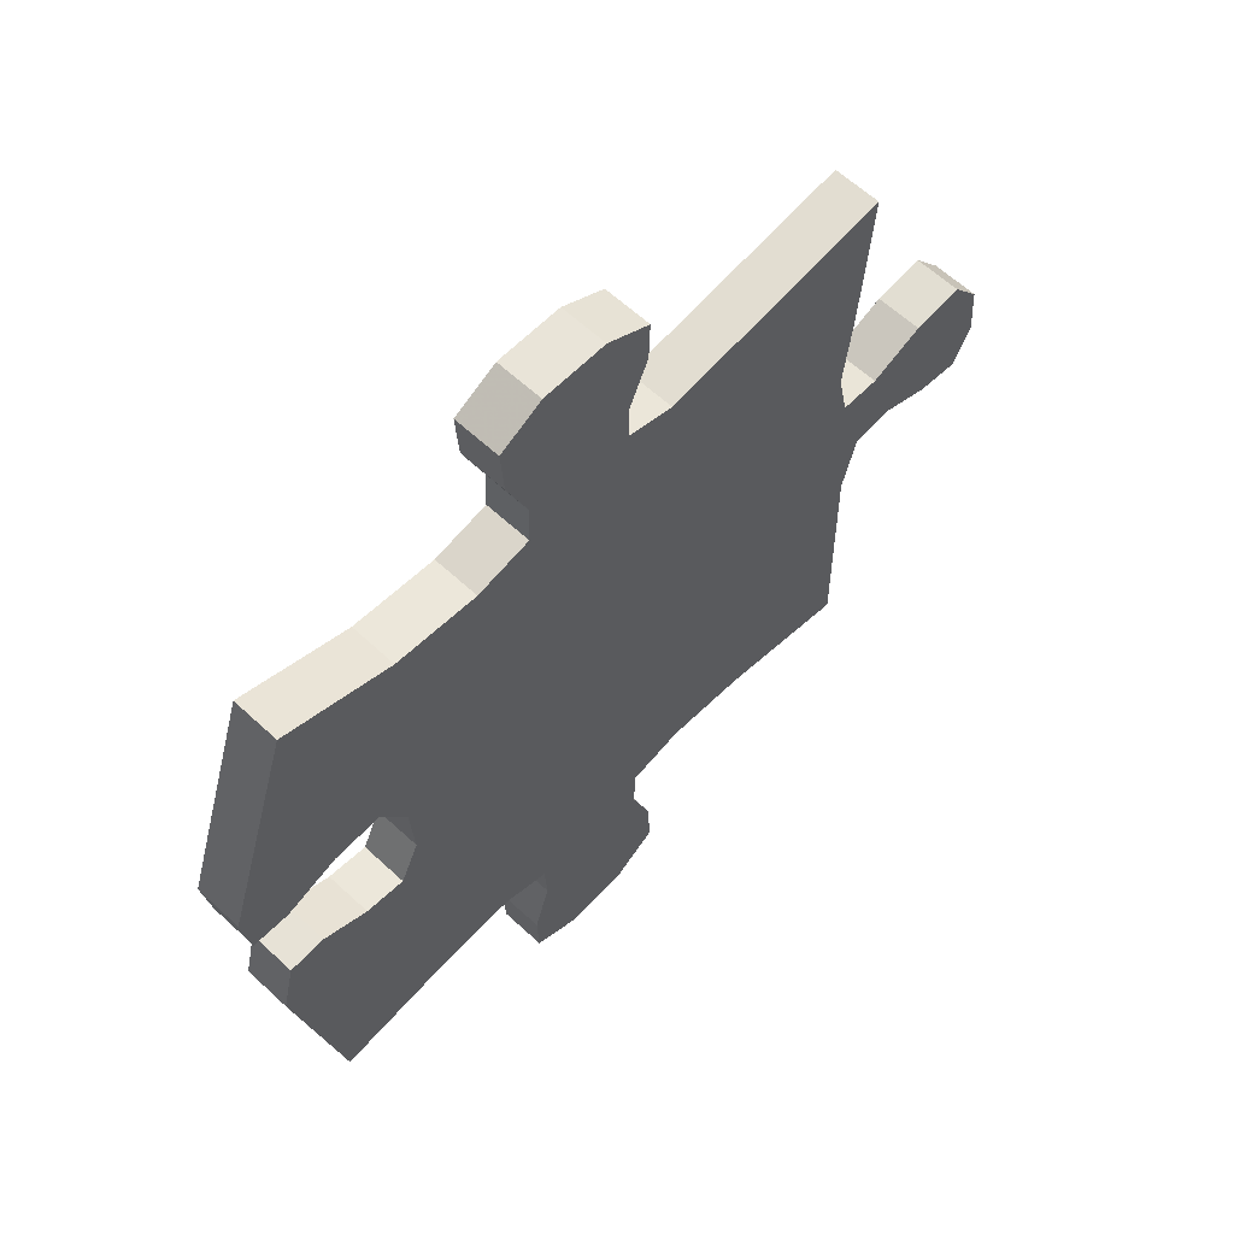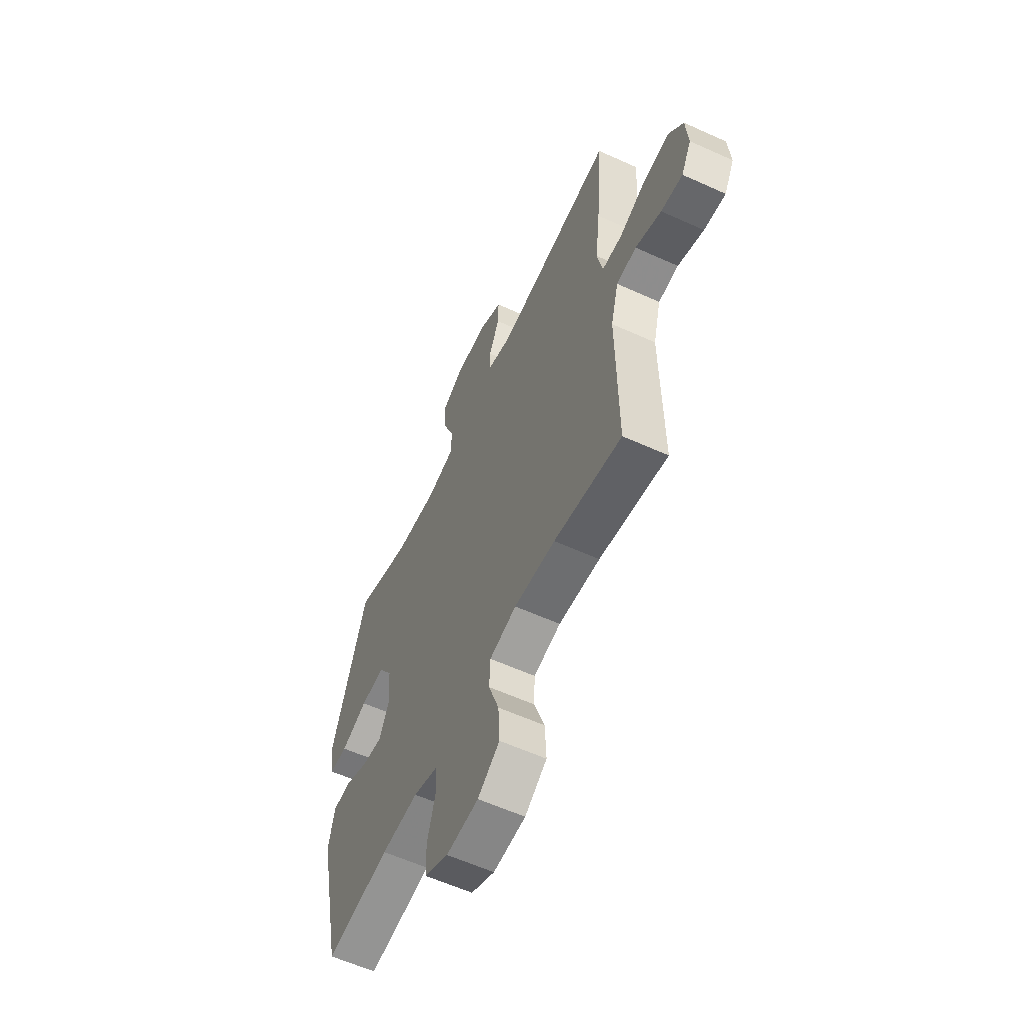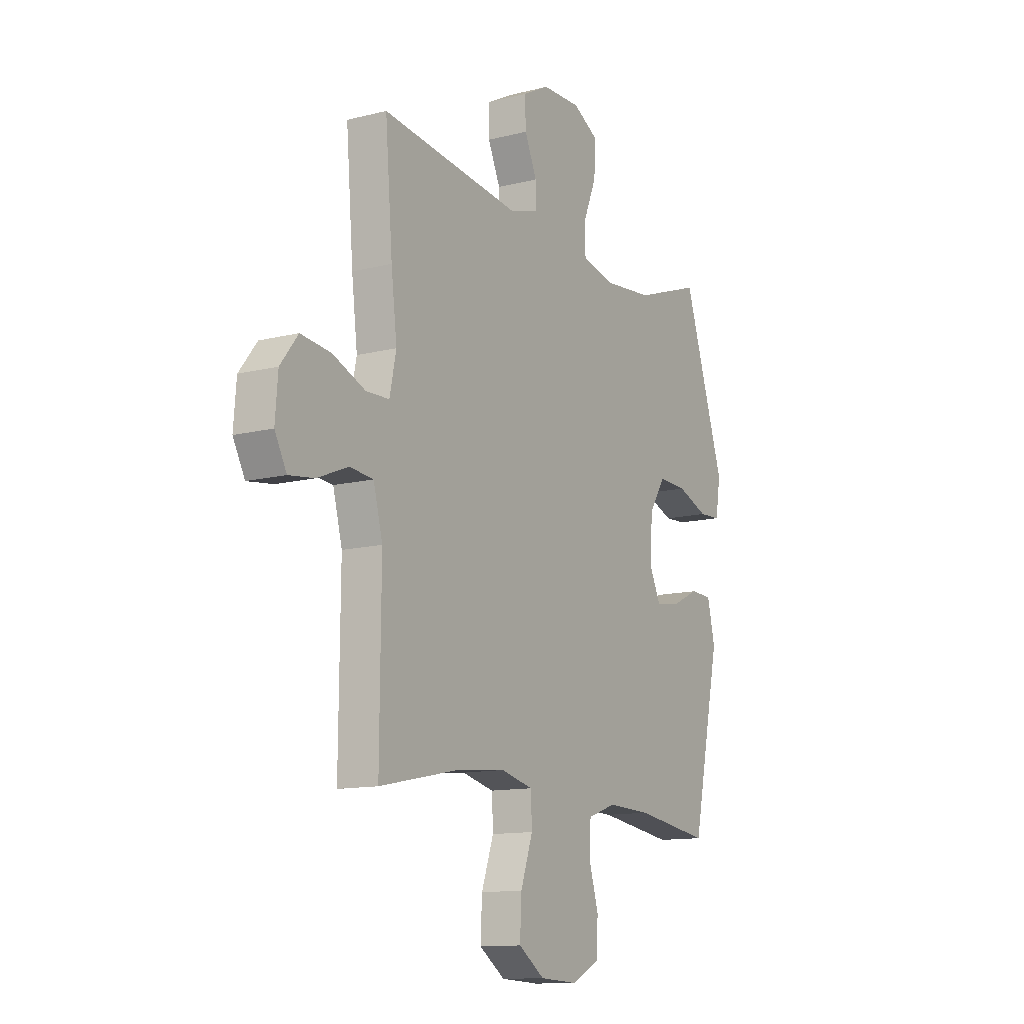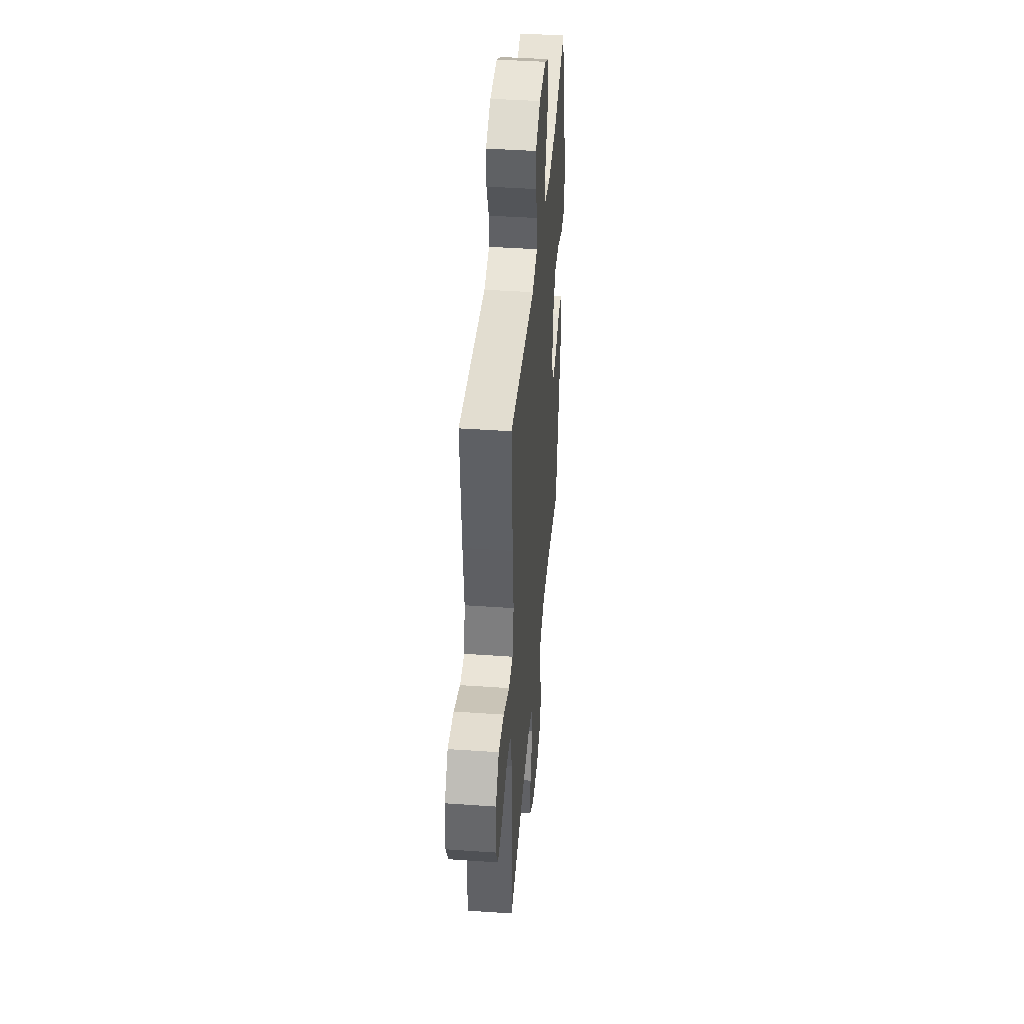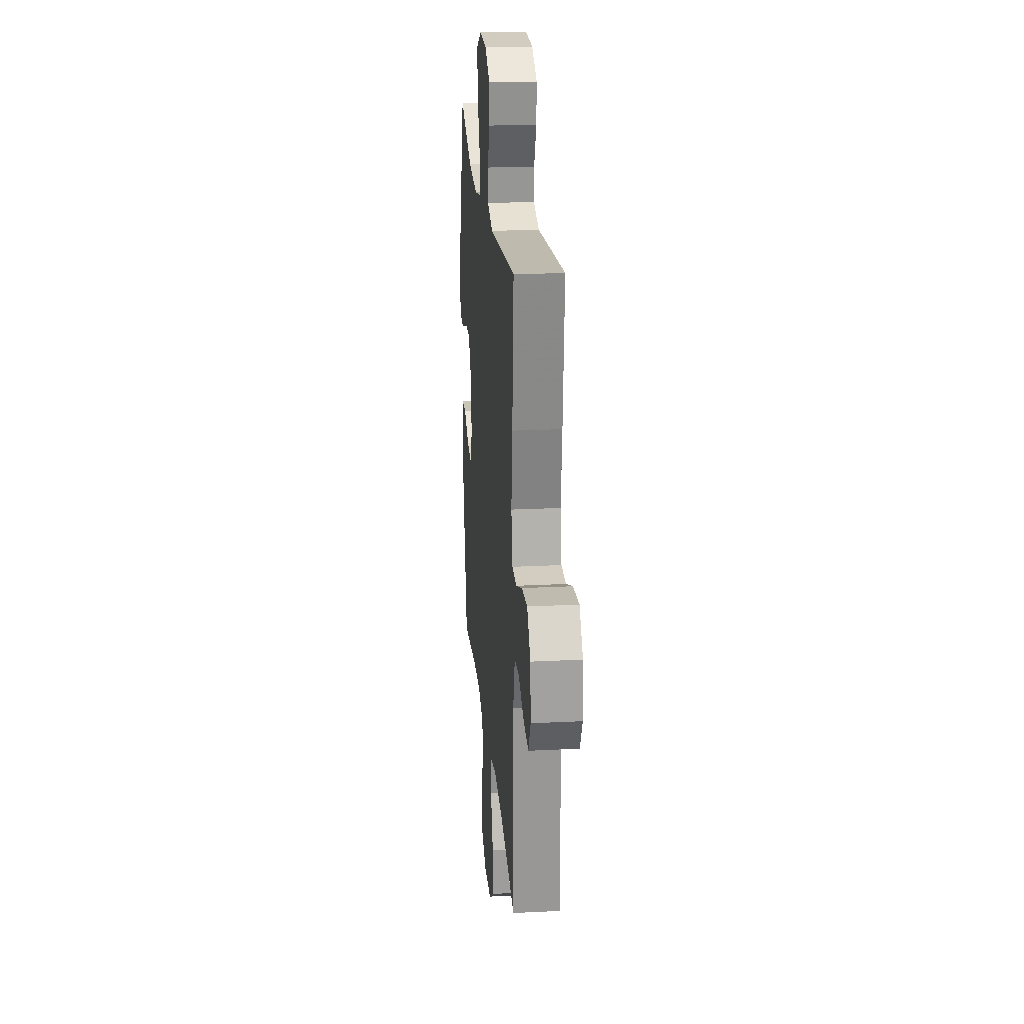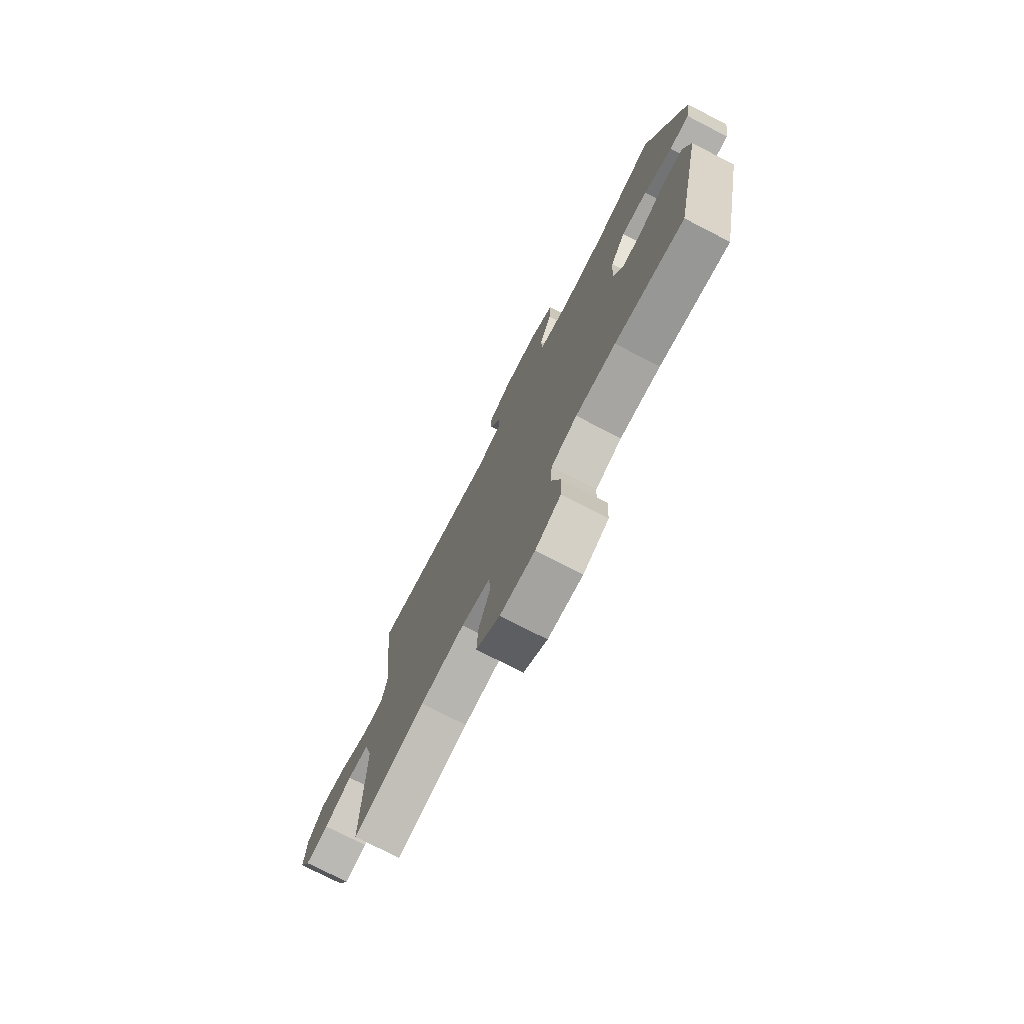
<metadata>
{"format":"obj","ext":"obj","renderer":"f3d","projection":"perspective","resolution":1024,"background":"white","views":[{"elev":61.1,"azim":-46.6,"up":"+Z"},{"elev":-59.4,"azim":65.0,"up":"+Z"},{"elev":-12.4,"azim":120.7,"up":"+Z"},{"elev":41.9,"azim":94.8,"up":"+Z"},{"elev":22.7,"azim":85.0,"up":"+Z"},{"elev":-75.8,"azim":-117.2,"up":"+Z"}]}
</metadata>
<code>
v -0.5 0.07 -0.5
v -0.575 0.07 -0.151
v -0.555 0.07 -0.066
v -0.498 0.07 -0.064
v -0.425 0.07 -0.099
v -0.362 0.07 -0.108
v -0.332 0.07 -0.044
v -0.339 0.07 0.051
v -0.382 0.07 0.118
v -0.457 0.07 0.115
v -0.539 0.07 0.084
v -0.596 0.07 0.087
v -0.609 0.07 0.167
v -0.5 0.07 0.5
v -0.326 0.07 0.438
v -0.194 0.07 0.425
v -0.108 0.07 0.444
v -0.106 0.07 0.509
v -0.141 0.07 0.595
v -0.146 0.07 0.671
v -0.078 0.07 0.708
v 0.023 0.07 0.706
v 0.093 0.07 0.669
v 0.091 0.07 0.604
v 0.059 0.07 0.532
v 0.059 0.07 0.477
v 0.134 0.07 0.455
v 0.5 0.07 0.5
v 0.481 0.07 0.268
v 0.466 0.07 0.143
v 0.483 0.07 0.062
v 0.544 0.07 0.06
v 0.629 0.07 0.095
v 0.708 0.07 0.104
v 0.754 0.07 0.045
v 0.761 0.07 -0.043
v 0.73 0.07 -0.101
v 0.663 0.07 -0.092
v 0.583 0.07 -0.059
v 0.521 0.07 -0.065
v 0.497 0.07 -0.156
v 0.5 0.07 -0.5
v 0.29 0.07 -0.457
v 0.162 0.07 -0.445
v 0.078 0.07 -0.465
v 0.075 0.07 -0.532
v 0.107 0.07 -0.623
v 0.111 0.07 -0.705
v 0.043 0.07 -0.752
v -0.057 0.07 -0.757
v -0.13 0.07 -0.72
v -0.133 0.07 -0.646
v -0.108 0.07 -0.561
v -0.112 0.07 -0.494
v -0.187 0.07 -0.468
v -0.302 0.07 -0.472
v -0.5 0 -0.5
v -0.575 0 -0.151
v -0.555 0 -0.066
v -0.498 0 -0.064
v -0.425 0 -0.099
v -0.362 0 -0.108
v -0.332 0 -0.044
v -0.339 0 0.051
v -0.382 0 0.118
v -0.457 0 0.115
v -0.539 0 0.084
v -0.596 0 0.087
v -0.609 0 0.167
v -0.5 0 0.5
v -0.326 0 0.438
v -0.194 0 0.425
v -0.108 0 0.444
v -0.106 0 0.509
v -0.141 0 0.595
v -0.146 0 0.671
v -0.078 0 0.708
v 0.023 0 0.706
v 0.093 0 0.669
v 0.091 0 0.604
v 0.059 0 0.532
v 0.059 0 0.477
v 0.134 0 0.455
v 0.5 0 0.5
v 0.481 0 0.268
v 0.466 0 0.143
v 0.483 0 0.062
v 0.544 0 0.06
v 0.629 0 0.095
v 0.708 0 0.104
v 0.754 0 0.045
v 0.761 0 -0.043
v 0.73 0 -0.101
v 0.663 0 -0.092
v 0.583 0 -0.059
v 0.521 0 -0.065
v 0.497 0 -0.156
v 0.5 0 -0.5
v 0.29 0 -0.457
v 0.162 0 -0.445
v 0.078 0 -0.465
v 0.075 0 -0.532
v 0.107 0 -0.623
v 0.111 0 -0.705
v 0.043 0 -0.752
v -0.057 0 -0.757
v -0.13 0 -0.72
v -0.133 0 -0.646
v -0.108 0 -0.561
v -0.112 0 -0.494
v -0.187 0 -0.468
v -0.302 0 -0.472
f 51 52 53
f 50 51 53
f 49 50 53
f 48 49 53
f 47 48 53
f 46 47 53
f 45 46 53 54
f 44 45 54 55
f 41 42 43
f 40 41 43 44
f 37 38 39
f 36 37 39
f 35 36 39
f 34 35 39
f 33 34 39
f 32 33 39
f 31 32 39 40
f 27 28 29 30
f 26 27 30 31
f 23 24 25
f 22 23 25
f 21 22 25
f 20 21 25
f 19 20 25
f 18 19 25
f 17 18 25 26
f 44 55 56
f 40 44 56
f 31 40 56
f 26 31 56
f 17 26 56
f 16 17 56
f 13 14 15
f 12 13 15
f 11 12 15
f 10 11 15
f 3 4 5
f 2 3 5
f 1 2 5
f 56 1 5
f 56 5 6
f 9 10 15 16
f 8 9 16
f 7 8 16
f 7 16 56
f 6 7 56
f 109 108 107
f 109 107 106
f 109 106 105
f 109 105 104
f 109 104 103
f 109 103 102
f 110 109 102 101
f 111 110 101 100
f 99 98 97
f 100 99 97 96
f 95 94 93
f 95 93 92
f 95 92 91
f 95 91 90
f 95 90 89
f 95 89 88
f 96 95 88 87
f 86 85 84 83
f 87 86 83 82
f 81 80 79
f 81 79 78
f 81 78 77
f 81 77 76
f 81 76 75
f 81 75 74
f 82 81 74 73
f 112 111 100
f 112 100 96
f 112 96 87
f 112 87 82
f 112 82 73
f 112 73 72
f 71 70 69
f 71 69 68
f 71 68 67
f 71 67 66
f 61 60 59
f 61 59 58
f 61 58 57
f 61 57 112
f 62 61 112
f 72 71 66 65
f 72 65 64
f 72 64 63
f 112 72 63
f 112 63 62
f 1 57 58 2
f 2 58 59 3
f 3 59 60 4
f 4 60 61 5
f 5 61 62 6
f 6 62 63 7
f 7 63 64 8
f 8 64 65 9
f 9 65 66 10
f 10 66 67 11
f 11 67 68 12
f 12 68 69 13
f 13 69 70 14
f 14 70 71 15
f 15 71 72 16
f 16 72 73 17
f 17 73 74 18
f 18 74 75 19
f 19 75 76 20
f 20 76 77 21
f 21 77 78 22
f 22 78 79 23
f 23 79 80 24
f 24 80 81 25
f 25 81 82 26
f 26 82 83 27
f 27 83 84 28
f 28 84 85 29
f 29 85 86 30
f 30 86 87 31
f 31 87 88 32
f 32 88 89 33
f 33 89 90 34
f 34 90 91 35
f 35 91 92 36
f 36 92 93 37
f 37 93 94 38
f 38 94 95 39
f 39 95 96 40
f 40 96 97 41
f 41 97 98 42
f 42 98 99 43
f 43 99 100 44
f 44 100 101 45
f 45 101 102 46
f 46 102 103 47
f 47 103 104 48
f 48 104 105 49
f 49 105 106 50
f 50 106 107 51
f 51 107 108 52
f 52 108 109 53
f 53 109 110 54
f 54 110 111 55
f 55 111 112 56
f 56 112 57 1

</code>
